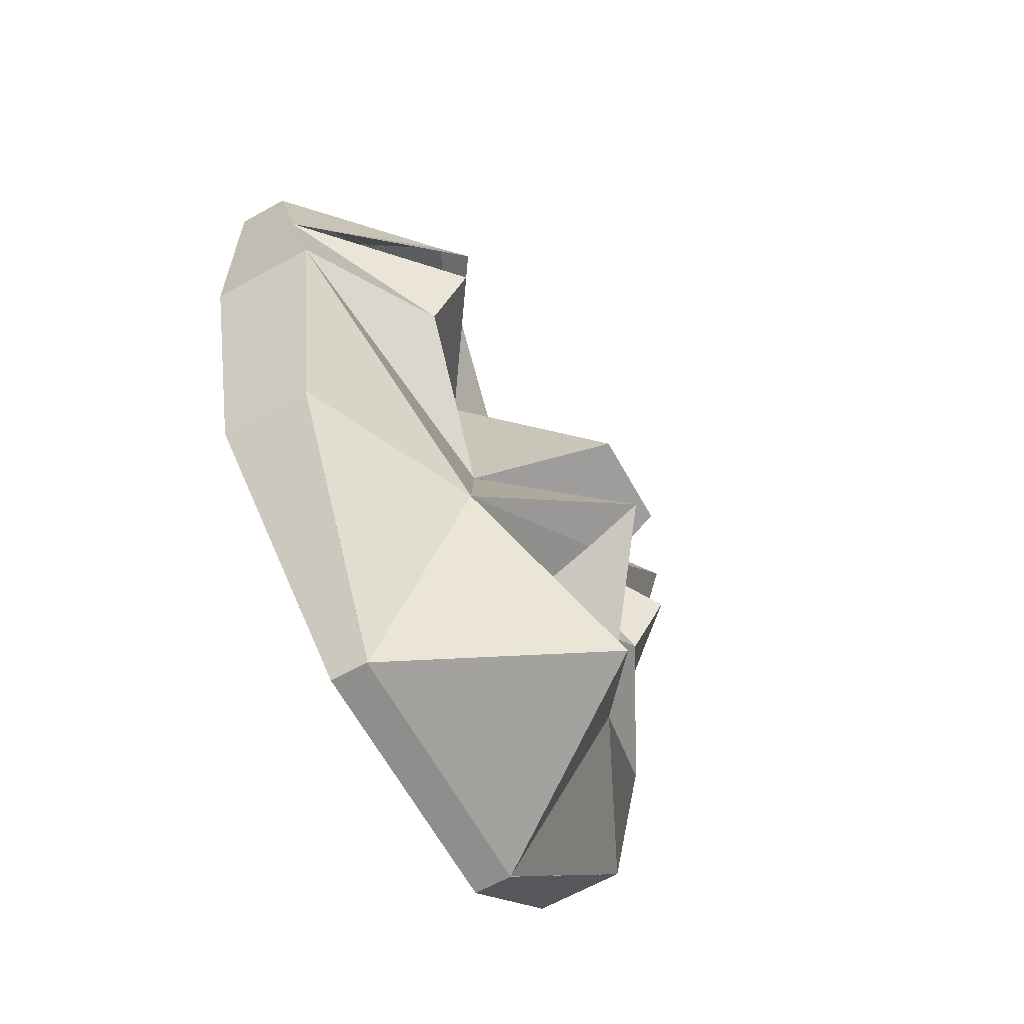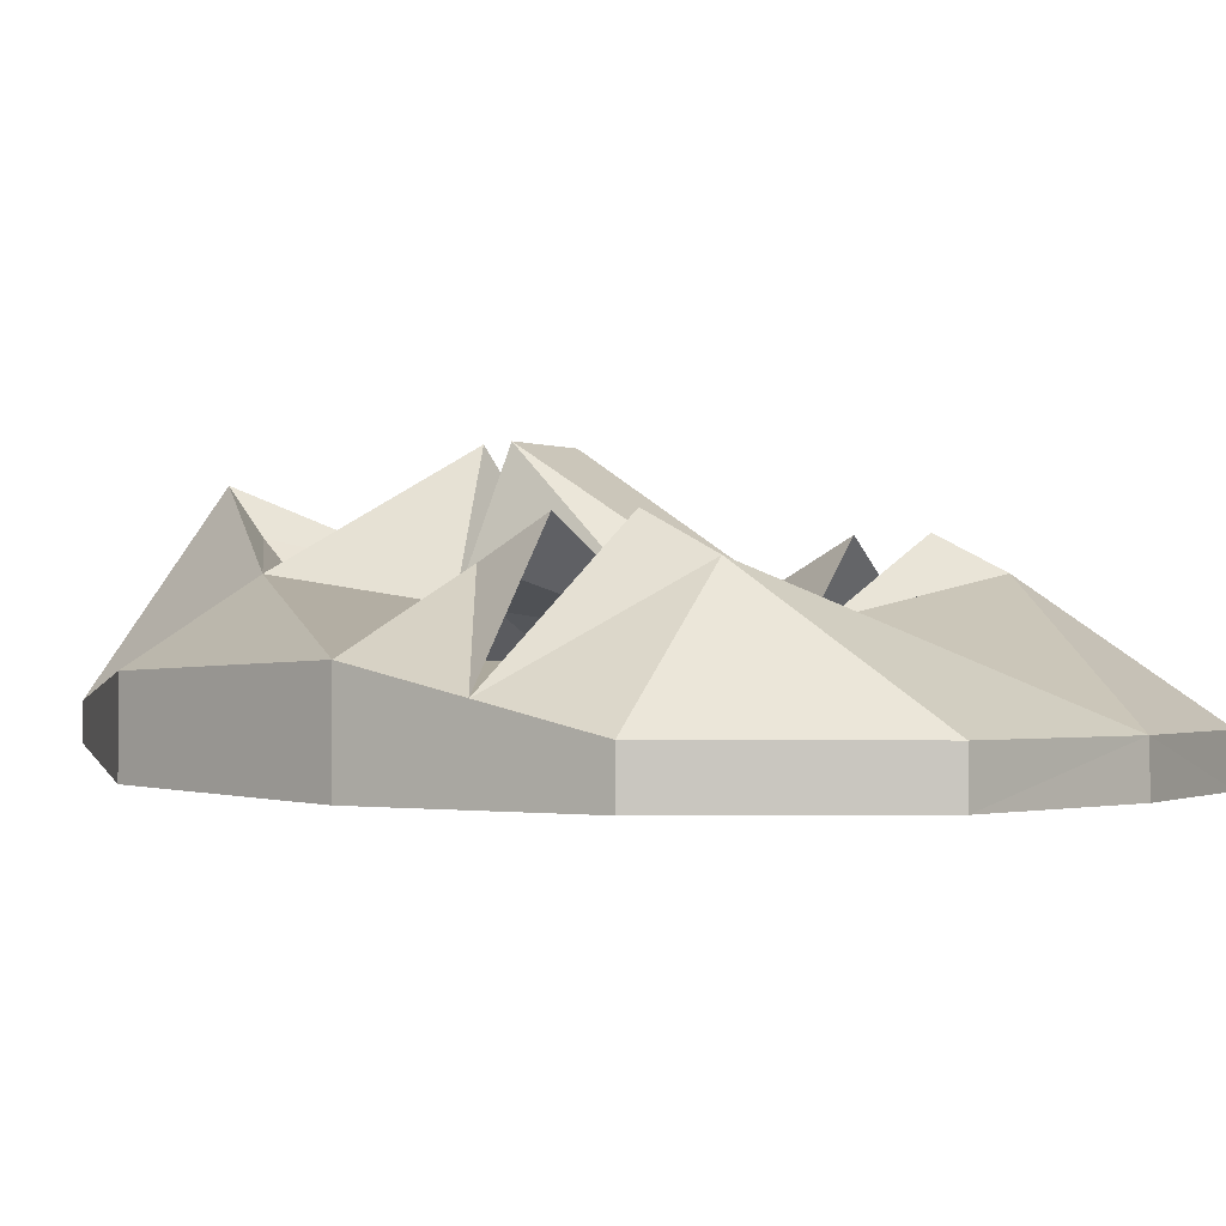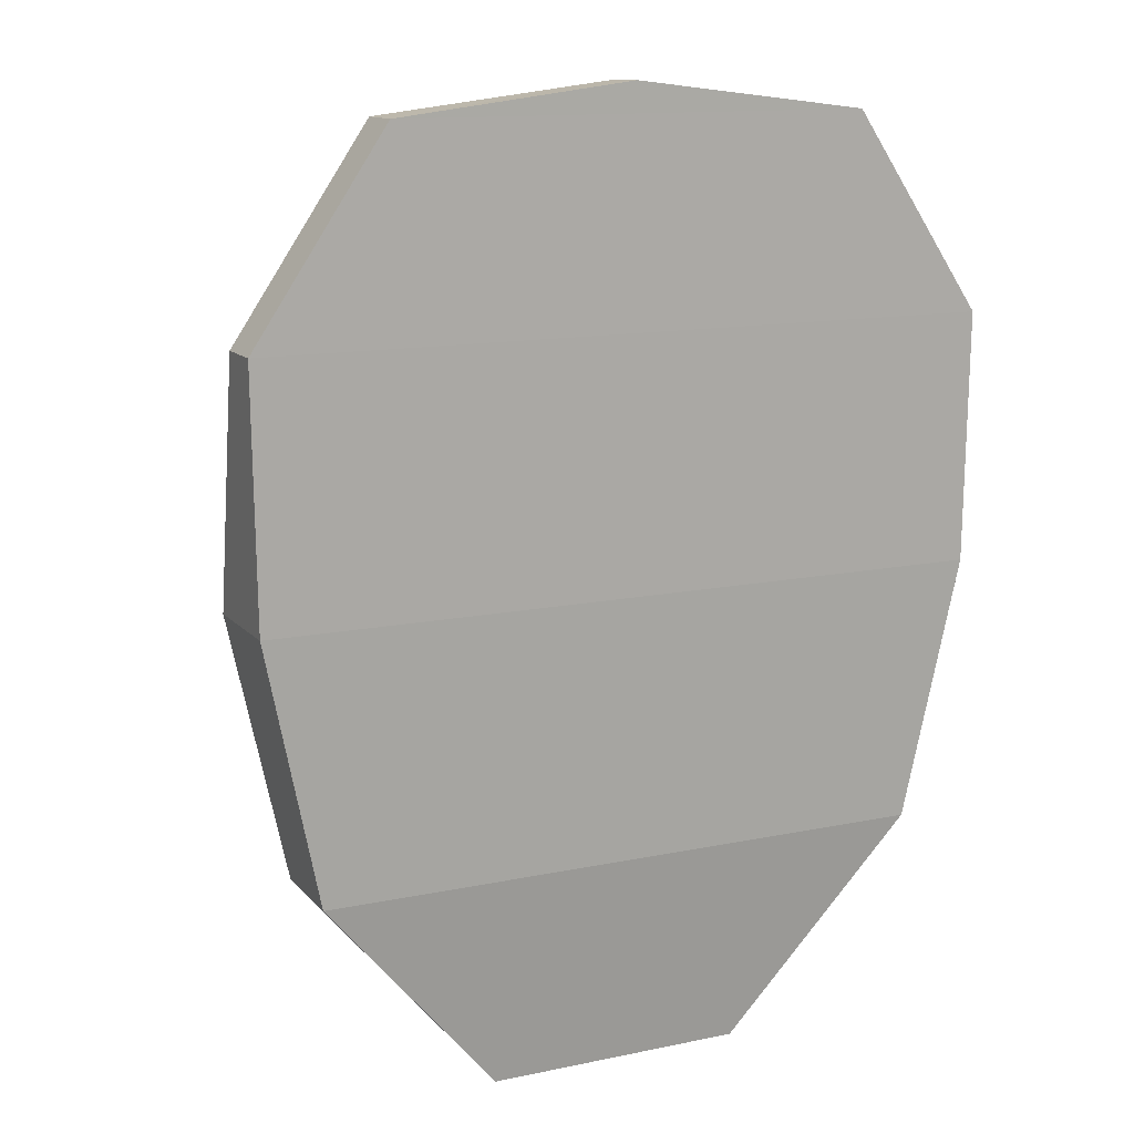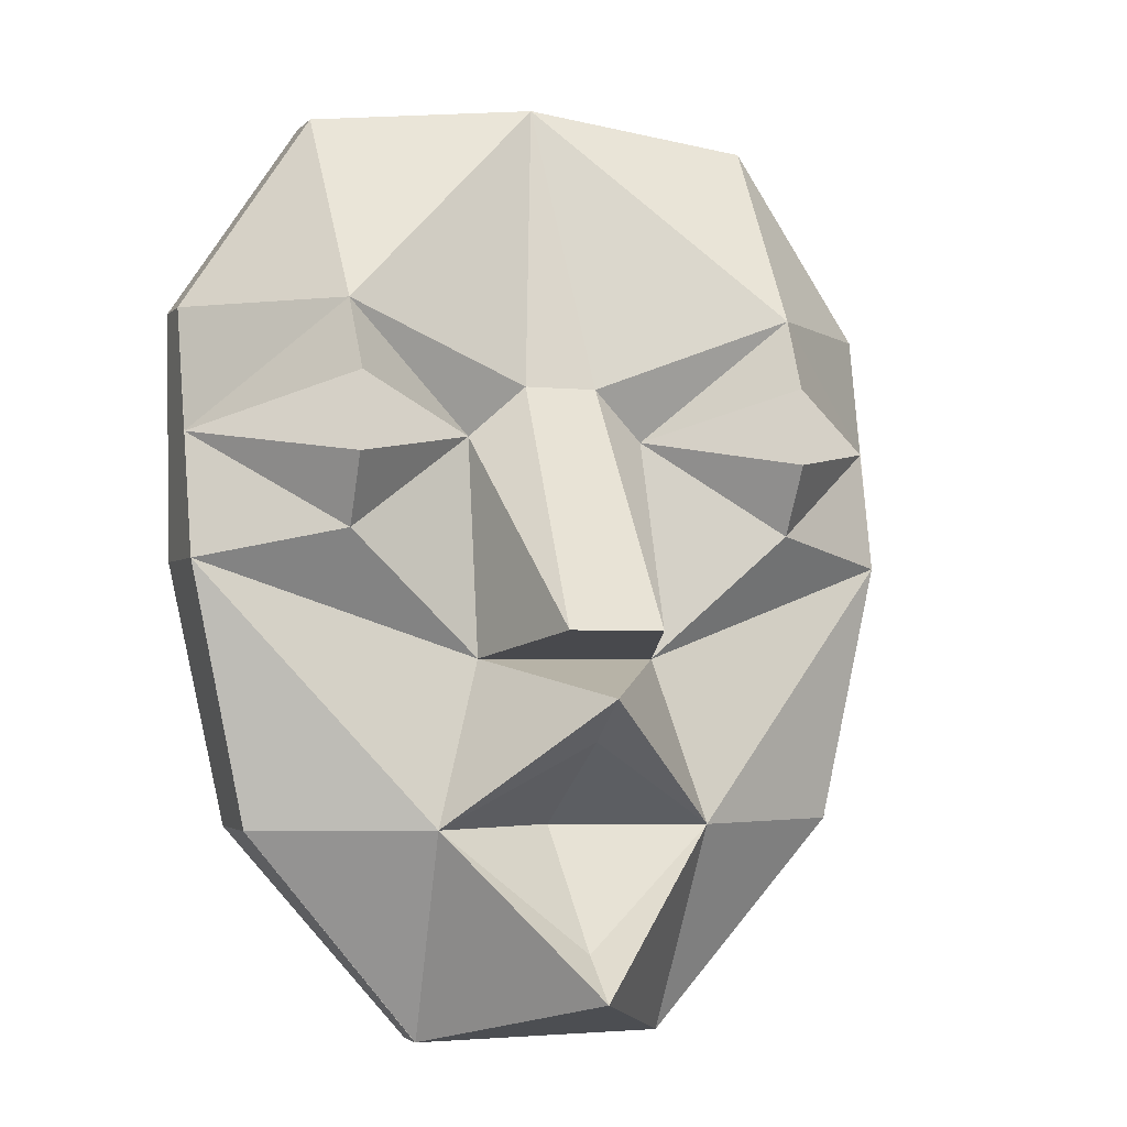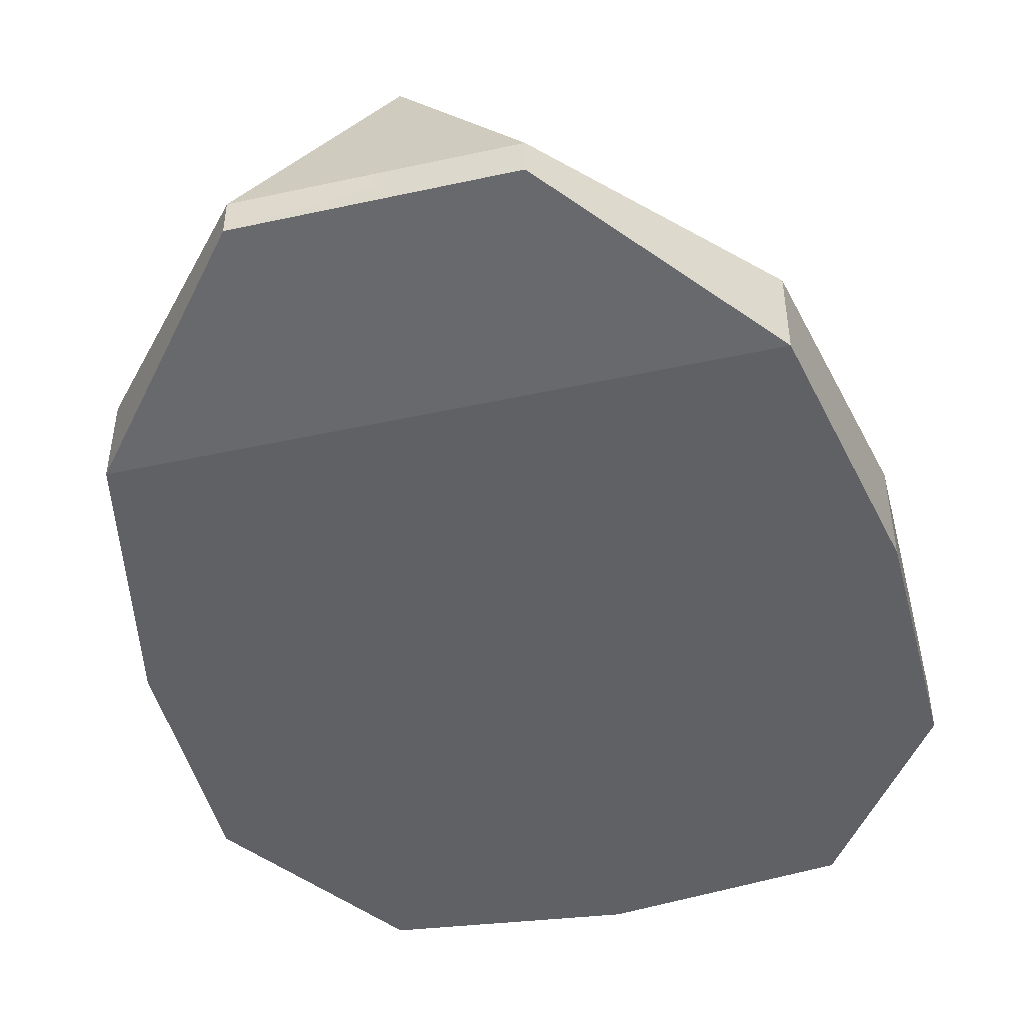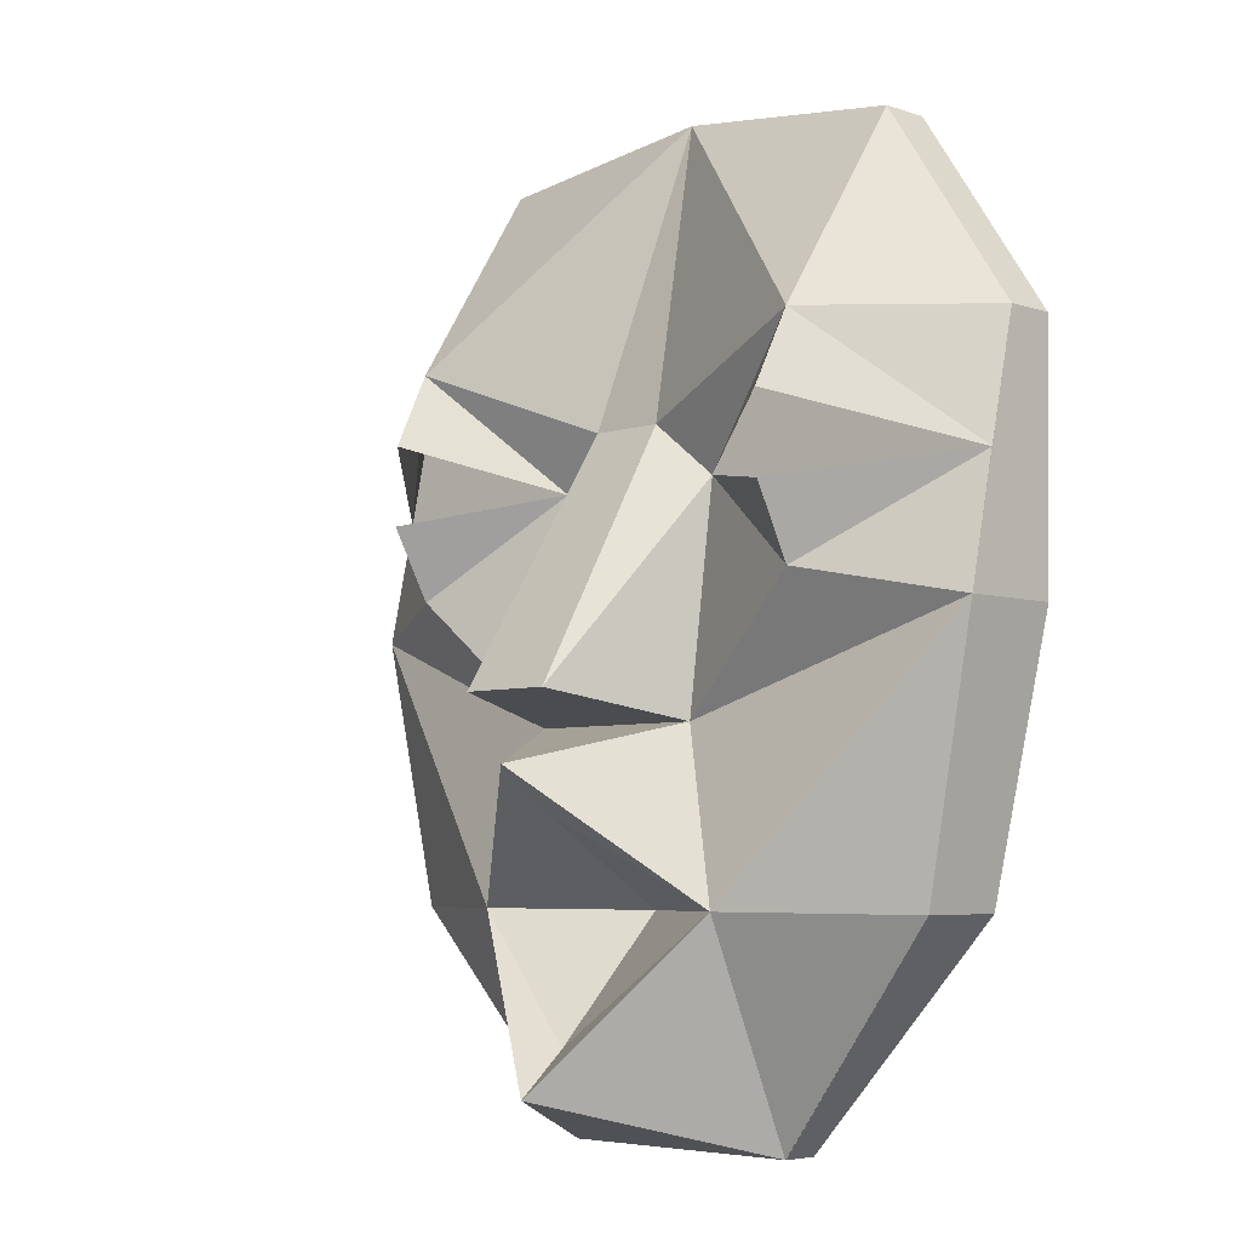
<metadata>
{"format":"obj","ext":"obj","renderer":"f3d","projection":"perspective","resolution":1024,"background":"white","views":[{"elev":-64.8,"azim":-60.8,"up":"+Y"},{"elev":-1.2,"azim":123.9,"up":"+Z"},{"elev":13.2,"azim":154.5,"up":"+Y"},{"elev":-2.6,"azim":-20.8,"up":"+Y"},{"elev":-46.3,"azim":14.0,"up":"+Z"},{"elev":-5.2,"azim":44.9,"up":"+Y"}]}
</metadata>
<code>
o Cube_Cube.001
v -25 9.645 3.593
v -25.22 26.61 -0.1431
v -25 9.645 -3.593
v -25.22 26.61 -3.625
v 25 9.645 3.593
v 25.22 26.61 -0.1431
v 25 9.645 -3.593
v 25.22 26.61 -3.625
v -16.14 40.08 -0.1746
v -16.14 40.08 -3.593
v 16.14 40.08 -0.1746
v 16.14 40.08 -3.593
v 0 42 -0.1936
v 0 42.08 -3.593
v 21.25 -8.282 -3.055
v -21.25 -8.282 3.055
v 21.25 -8.282 3.055
v -21.25 -8.282 -3.055
v 8.868 -22.99 -1.275
v -8.868 -22.99 1.275
v 8.852 -22.97 1.304
v -8.868 -22.99 -1.275
v -25 9.645 3.593
v 25 9.645 3.593
v -25 9.645 3.593
v 25 9.645 3.593
v -25.11 18.13 1.703
v 25.11 18.13 1.703
v 6.278 3.069 6.763
v -6.278 9.645 3.593
v 2.543 21.56 5.789
v 15.64 11.56 8.612
v 15.79 26.57 8.699
v 6.305 18.13 4.753
v 15.6 21.58 11.2
v 15.72 16.34 11.2
v 3.273 4.847 16.06
v 0 0.4563 16.29
v 9.596 -8.164 8.612
v -0.02406 -8.256 3.23
v 0 -19.21 14.58
v 25 9.645 3.593
v 25 9.645 -3.593
v 25.22 26.61 -3.625
v -25 9.645 3.593
v -25 9.645 -3.593
v -25.22 26.61 -3.625
v 16.14 40.08 -3.593
v -16.14 40.08 -3.593
v -21.25 -8.282 -3.055
v 21.25 -8.282 3.055
v -21.25 -8.282 3.055
v 21.25 -8.282 -3.055
v -8.868 -22.99 -1.275
v 8.868 -22.99 1.275
v -8.852 -22.97 1.304
v 8.868 -22.99 -1.275
v 25 9.645 3.593
v -25 9.645 3.593
v 25 9.645 3.593
v -25 9.645 3.593
v -6.278 3.069 6.763
v 6.278 9.645 3.593
v -2.543 21.56 5.789
v -15.64 11.56 8.612
v -15.79 26.57 8.699
v -6.305 18.13 4.753
v -15.6 21.58 11.2
v -15.72 16.34 11.2
v -3.273 4.847 16.06
v -9.596 -8.164 8.612
v 0.02406 -8.256 3.23
v 0 -2.392 12.47
v 0 -16.36 11.23
v 0 -8.256 3.244
v 25 9.645 3.593
v 25 9.645 -3.593
v 25.22 26.61 -3.625
v -25 9.645 3.593
v -25 9.645 -3.593
v -25.22 26.61 -3.625
v 16.14 40.08 -3.593
v -16.14 40.08 -3.593
v -21.25 -8.282 -3.055
v 21.25 -8.282 3.055
v -21.25 -8.282 3.055
v 21.25 -8.282 -3.055
v -8.868 -22.99 -1.275
v 8.868 -22.99 1.275
v -8.852 -22.97 1.304
v 8.868 -22.99 -1.275
v 25 9.645 3.593
v -25 9.645 3.593
v 25 9.645 3.593
v -25 9.645 3.593
v 6.278 9.645 3.593
v -15.64 11.56 8.612
v -15.79 26.57 8.699
v -15.6 21.58 11.2
v -15.72 16.34 11.2
v -3.273 4.847 16.06
v 0.02406 -8.256 3.23
v -25 9.645 3.593
v -25 9.645 -3.593
v -25.22 26.61 -3.625
v 25 9.645 3.593
v 25 9.645 -3.593
v 25.22 26.61 -3.625
v -16.14 40.08 -3.593
v 16.14 40.08 -3.593
v 21.25 -8.282 -3.055
v -21.25 -8.282 3.055
v 21.25 -8.282 3.055
v -21.25 -8.282 -3.055
v 8.868 -22.99 -1.275
v -8.868 -22.99 1.275
v 8.852 -22.97 1.304
v -8.868 -22.99 -1.275
v -25 9.645 3.593
v 25 9.645 3.593
v -25 9.645 3.593
v 25 9.645 3.593
v -6.278 9.645 3.593
v 15.64 11.56 8.612
v 15.6 21.58 11.2
v 15.72 16.34 11.2
v 3.273 4.847 16.06
v -0.02406 -8.256 3.23
f 104 2 105
f 7 4 3
f 16 3 1
f 13 12 11
f 12 4 8
f 11 8 6
f 10 2 4
f 20 18 16
f 10 13 9
f 12 14 10
f 15 5 7
f 7 18 3
f 22 21 19
f 21 16 17
f 19 17 15
f 22 15 18
f 17 25 26
f 28 35 33
f 35 34 33
f 28 36 32
f 34 32 36
f 44 46 43
f 42 53 51
f 49 13 9
f 44 49 47
f 47 9 2
f 6 48 44
f 53 55 51
f 48 13 14
f 49 48 14
f 46 52 50
f 46 53 43
f 57 56 55
f 51 56 52
f 52 54 50
f 50 57 53
f 60 52 61
f 27 66 68
f 68 66 67
f 27 69 65
f 67 65 69
f 11 33 6
f 33 13 31
f 13 64 31
f 34 33 31
f 33 28 6
f 60 28 32
f 29 32 34
f 32 29 60
f 37 29 34
f 31 37 34
f 31 70 37
f 62 37 70
f 29 39 60
f 60 39 51
f 39 21 51
f 21 39 41
f 41 56 55
f 41 39 74
f 39 38 73
f 39 29 38
f 62 38 29
f 80 78 77
f 85 77 76
f 13 83 9
f 78 83 81
f 81 9 2
f 6 82 78
f 87 89 85
f 82 13 14
f 83 82 14
f 80 86 84
f 80 87 77
f 91 90 89
f 85 90 86
f 88 86 84
f 84 91 87
f 94 86 95
f 27 99 98
f 99 67 98
f 27 97 100
f 67 100 97
f 107 105 104
f 103 114 112
f 110 13 11
f 105 110 108
f 108 11 6
f 2 109 105
f 116 114 112
f 109 13 9
f 110 109 14
f 111 106 107
f 114 107 104
f 118 117 116
f 117 112 113
f 113 115 111
f 111 118 114
f 113 121 122
f 28 125 33
f 125 34 33
f 28 124 126
f 34 126 124
f 9 2 98
f 13 98 64
f 67 64 98
f 98 2 27
f 121 97 27
f 62 67 97
f 97 121 62
f 101 67 62
f 64 67 101
f 127 64 101
f 101 29 127
f 62 121 71
f 121 112 71
f 71 112 90
f 90 41 71
f 41 116 117
f 41 74 71
f 71 73 38
f 71 38 62
f 107 6 122
f 104 121 2
f 7 8 4
f 16 18 3
f 13 14 12
f 12 10 4
f 11 12 8
f 10 9 2
f 20 22 18
f 10 14 13
f 15 17 5
f 7 15 18
f 22 20 21
f 21 20 16
f 19 21 17
f 22 19 15
f 17 16 25
f 44 47 46
f 42 43 53
f 49 14 13
f 44 48 49
f 47 49 9
f 6 11 48
f 53 57 55
f 48 11 13
f 46 45 52
f 46 50 53
f 57 54 56
f 51 55 56
f 52 56 54
f 50 54 57
f 60 51 52
f 33 11 13
f 31 64 70
f 62 29 37
f 80 81 78
f 85 87 77
f 13 14 83
f 78 82 83
f 81 83 9
f 6 11 82
f 87 91 89
f 82 11 13
f 80 79 86
f 80 84 87
f 91 88 90
f 85 89 90
f 88 90 86
f 84 88 91
f 94 85 86
f 107 108 105
f 103 104 114
f 110 14 13
f 105 109 110
f 108 110 11
f 2 9 109
f 116 118 114
f 109 14 13
f 111 113 106
f 114 111 107
f 118 115 117
f 117 116 112
f 113 117 115
f 111 115 118
f 113 112 121
f 13 9 98
f 127 31 64
f 101 62 29
f 107 108 6
f 122 2 121
f 122 6 2
f 74 39 75
f 73 75 39
f 74 75 71
f 73 71 75
l 29 5
l 23 24
l 23 1
l 5 24
l 23 25
l 24 26
l 1 30
l 26 32
l 26 29
l 6 26
l 26 39
l 17 39
l 62 45
l 58 59
l 58 42
l 45 59
l 58 60
l 59 61
l 42 63
l 65 62
l 61 65
l 61 62
l 64 66
l 67 70
l 61 71
l 71 56
l 75 72
l 52 71
l 72 73
l 72 74
l 75 40
l 2 95
l 92 93
l 92 76
l 79 93
l 92 94
l 93 95
l 76 96
l 95 97
l 28 122
l 2 61
l 119 120
l 119 103
l 106 120
l 119 121
l 120 122
l 103 123
l 27 95
l 122 124
l 75 128
l 122 29
l 86 71
l 124 29
l 29 106
l 95 71
l 128 73
l 128 74
l 95 62
l 75 102
l 2 66
l 62 79
l 34 127
l 122 39
l 39 117
l 113 39
l 28 26
l 9 66
l 27 61

</code>
